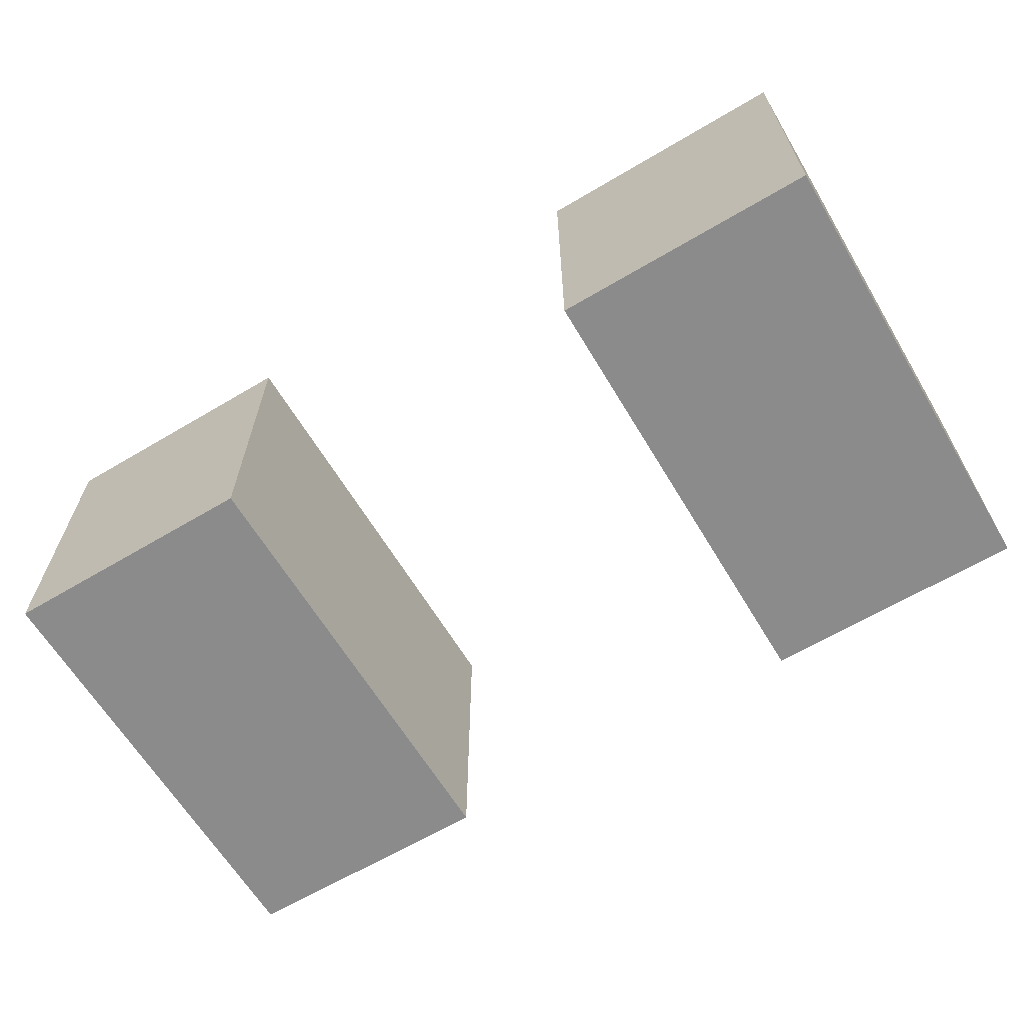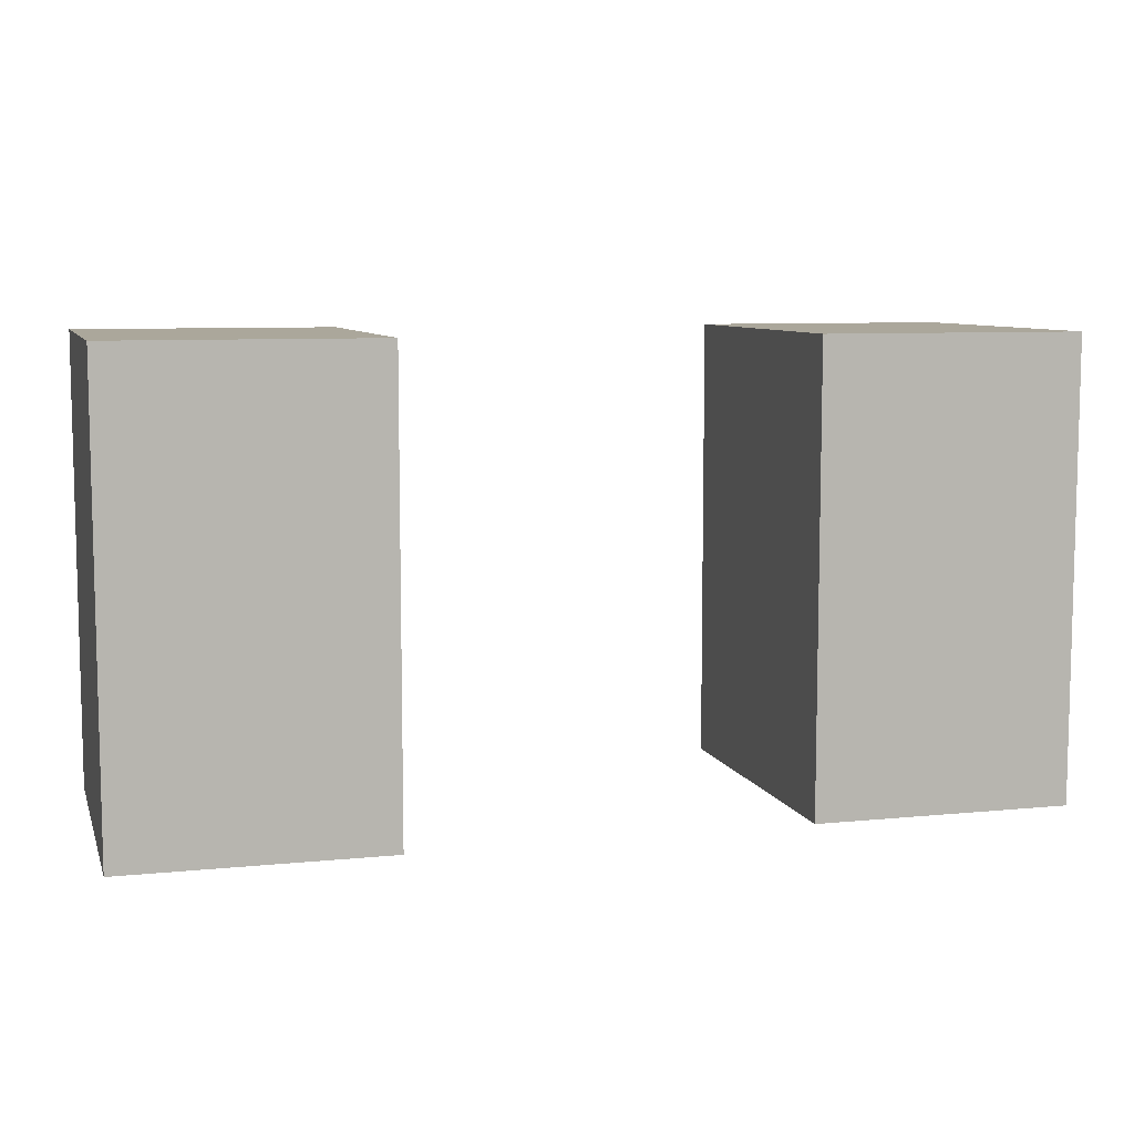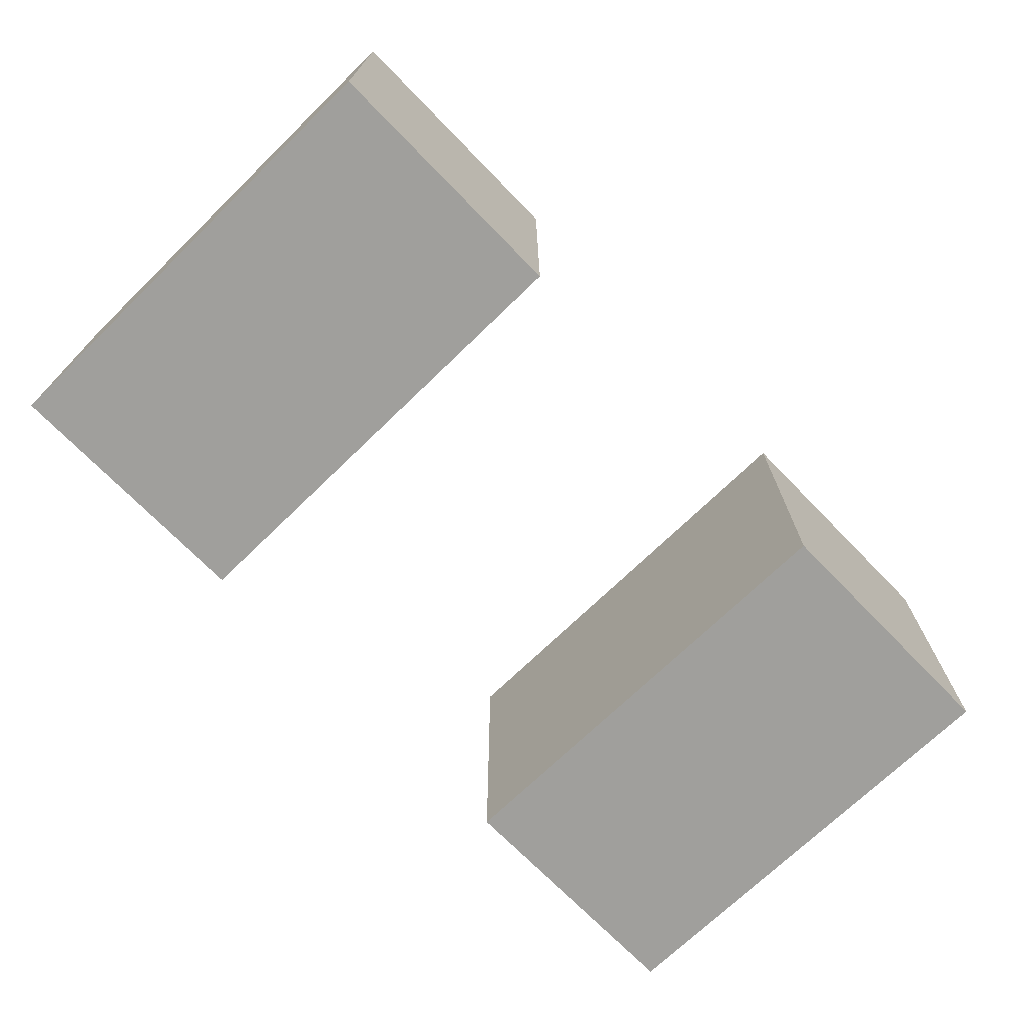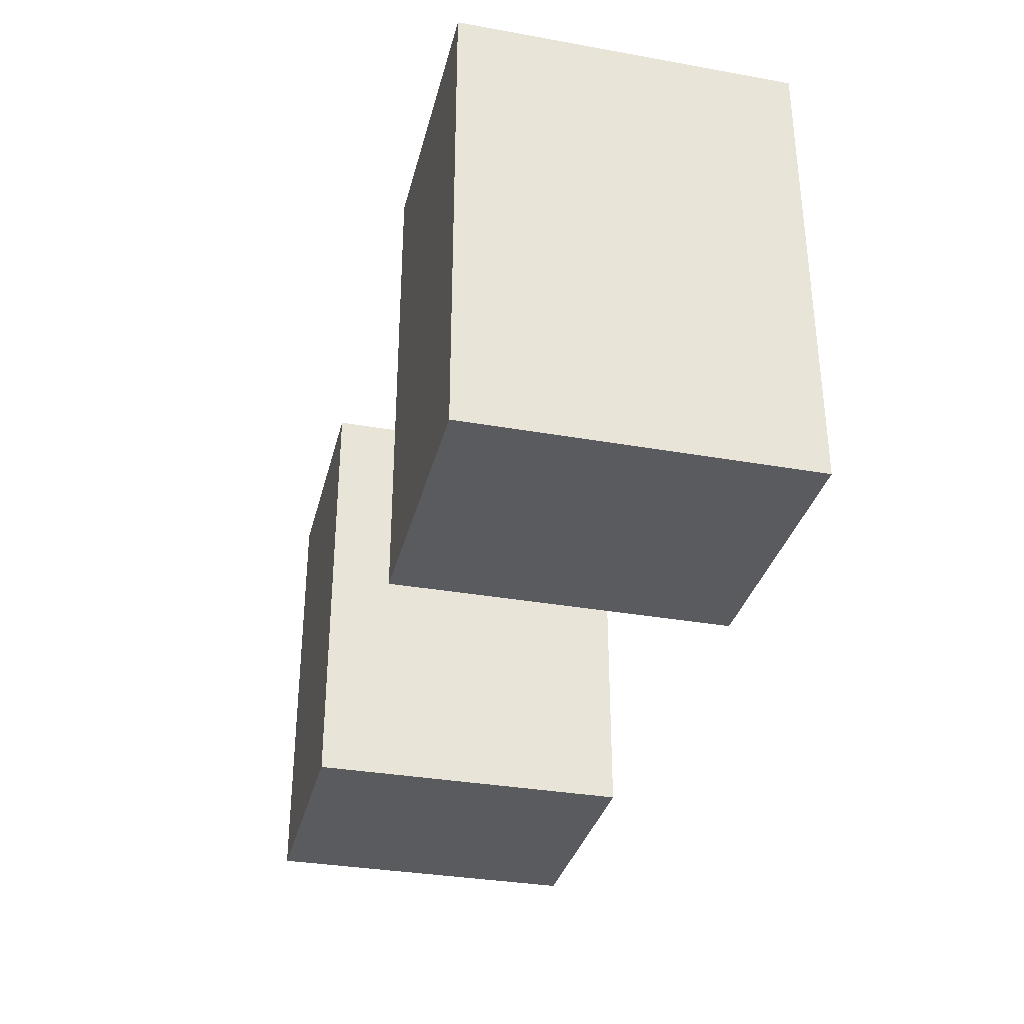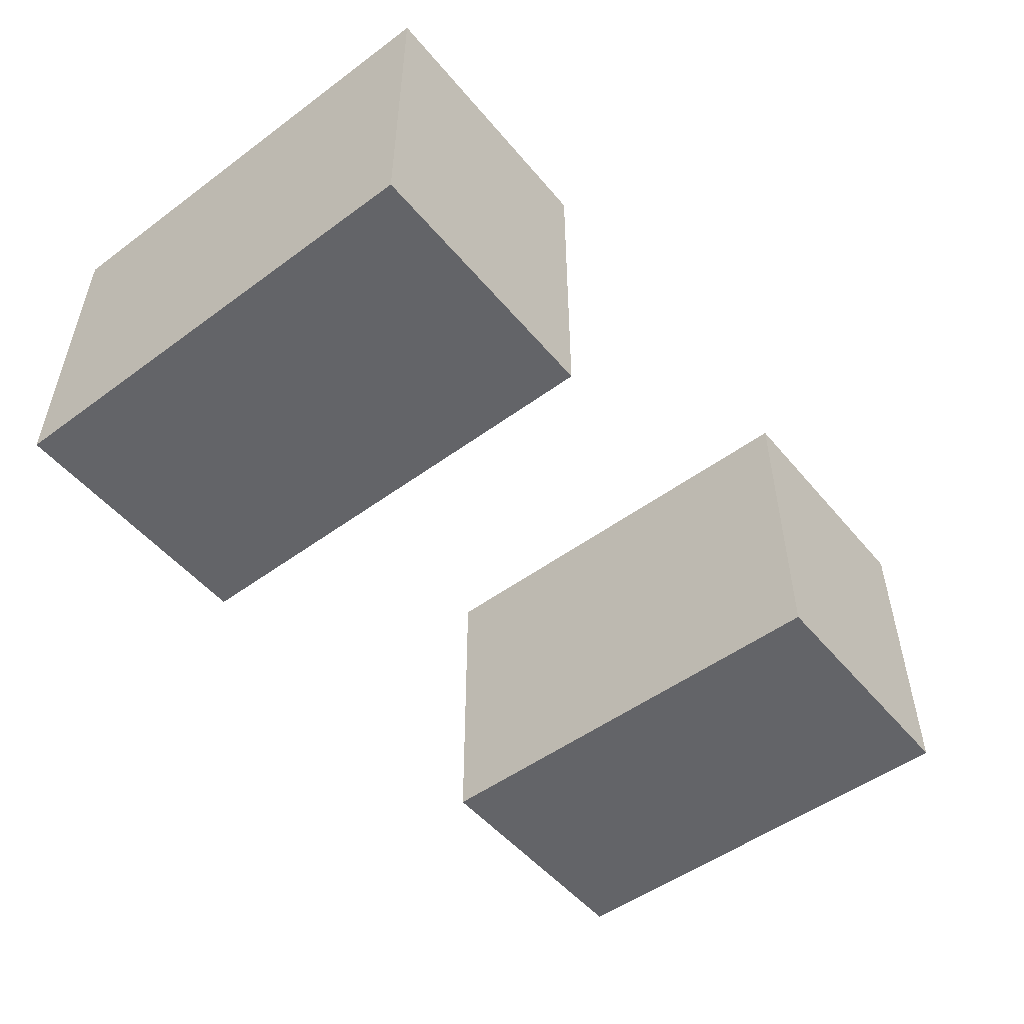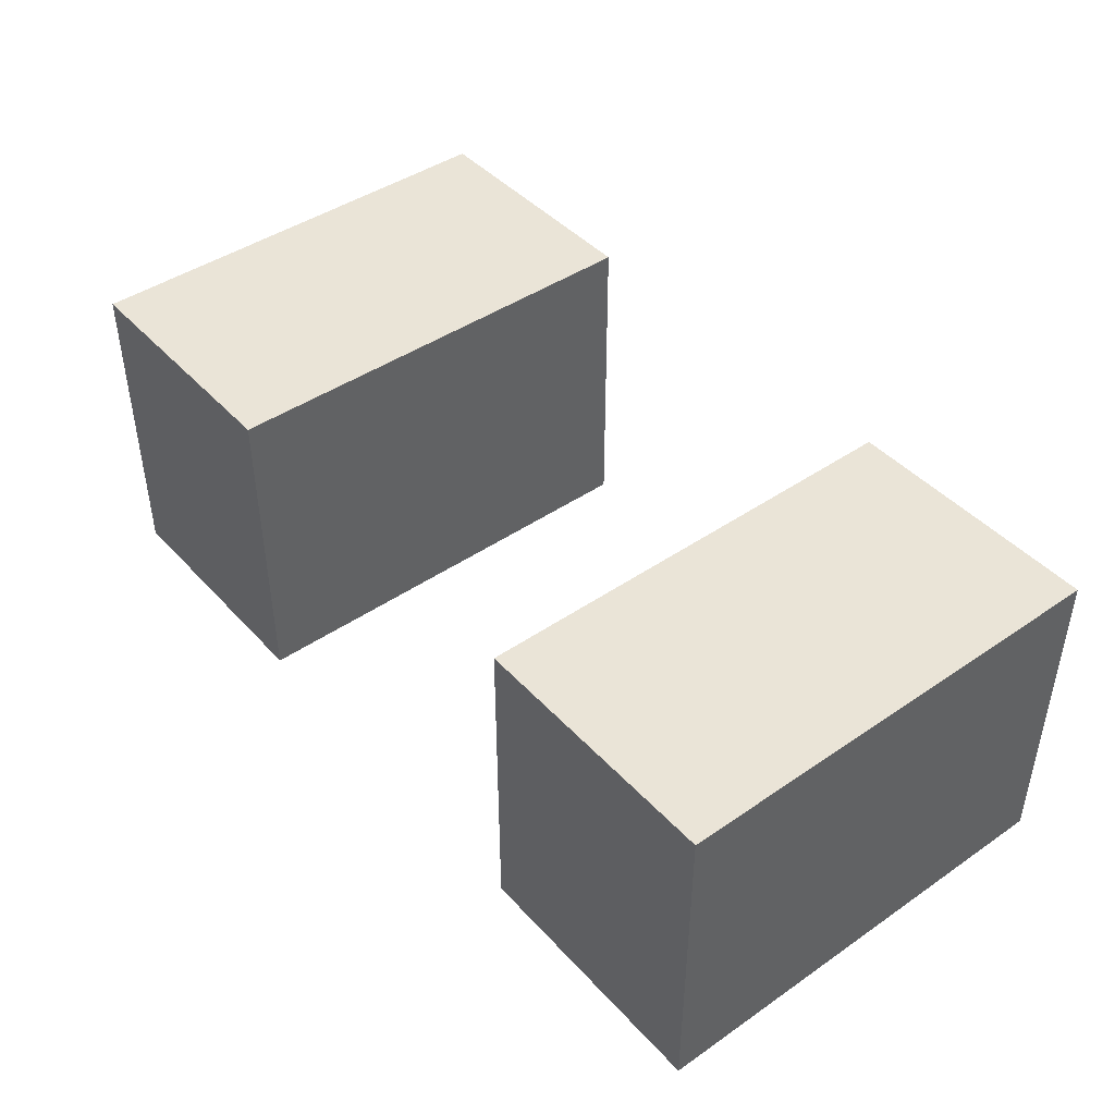
<metadata>
{"format":"obj","ext":"obj","renderer":"f3d","projection":"perspective","resolution":1024,"background":"white","views":[{"elev":-63.9,"azim":-149.1,"up":"+Y"},{"elev":8.1,"azim":164.5,"up":"+Z"},{"elev":-71.2,"azim":-45.8,"up":"+Y"},{"elev":-33.3,"azim":-103.7,"up":"+Z"},{"elev":-51.3,"azim":128.6,"up":"+Y"},{"elev":43.8,"azim":51.1,"up":"+Y"}]}
</metadata>
<code>
v 0.5 0 1.5
v 0.5 0 5
v 0.5 2.5 5
v 0.5 2.5 1.5
v 2.5 0 1.5
v 0.5 0 1.5
v 0.5 2.5 1.5
v 2.5 2.5 1.5
v 2.5 0 5
v 2.5 0 1.5
v 2.5 2.5 1.5
v 2.5 2.5 5
v 0.5 0 5
v 2.5 0 5
v 2.5 2.5 5
v 0.5 2.5 5
v 0.5 2.5 5
v 2.5 2.5 5
v 2.5 2.5 1.5
v 0.5 2.5 1.5
v 2.5 0 5
v 0.5 0 5
v 0.5 0 1.5
v 2.5 0 1.5
v 5.5 0 1.5
v 5.5 0 5
v 5.5 2.5 5
v 5.5 2.5 1.5
v 7.5 0 1.5
v 5.5 0 1.5
v 5.5 2.5 1.5
v 7.5 2.5 1.5
v 7.5 0 5
v 7.5 0 1.5
v 7.5 2.5 1.5
v 7.5 2.5 5
v 5.5 0 5
v 7.5 0 5
v 7.5 2.5 5
v 5.5 2.5 5
v 5.5 2.5 5
v 7.5 2.5 5
v 7.5 2.5 1.5
v 5.5 2.5 1.5
v 7.5 0 5
v 5.5 0 5
v 5.5 0 1.5
v 7.5 0 1.5
g 665a28d0-e313-11ea-808e-54bf646e7e1f
f 1 2 4
f 4 2 3
g 665a76f6-e313-11ea-b691-54bf646e7e1f
f 5 6 8
f 8 6 7
g 665a9e02-e313-11ea-810f-54bf646e7e1f
f 9 10 12
f 12 10 11
g 665aec1c-e313-11ea-ba4c-54bf646e7e1f
f 13 14 16
f 16 14 15
g 665b3a40-e313-11ea-959c-54bf646e7e1f
f 18 19 17
f 17 19 20
g 665b885a-e313-11ea-a84f-54bf646e7e1f
f 21 22 24
f 24 22 23
g 665c4bb4-e313-11ea-b811-54bf646e7e1f
f 25 26 28
f 28 26 27
g 665ce7f0-e313-11ea-be08-54bf646e7e1f
f 29 30 32
f 32 30 31
g 665d5d1e-e313-11ea-9093-54bf646e7e1f
f 33 34 36
f 36 34 35
g 665df958-e313-11ea-99c0-54bf646e7e1f
f 37 38 40
f 40 38 39
g 665e6e6e-e313-11ea-9eb9-54bf646e7e1f
f 42 43 41
f 41 43 44
g 665f0ab0-e313-11ea-a640-54bf646e7e1f
f 45 46 48
f 48 46 47

</code>
